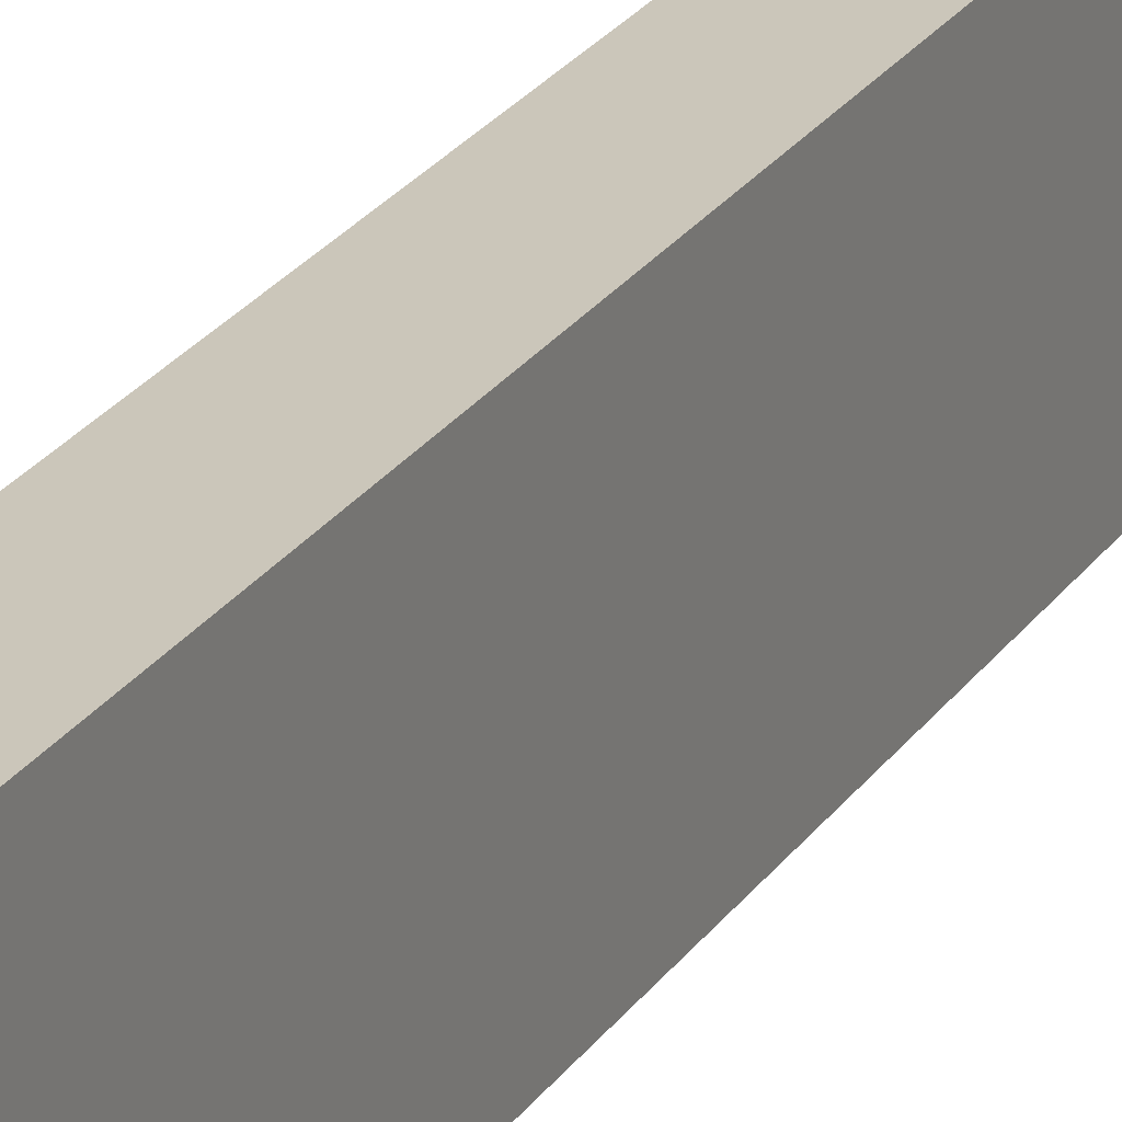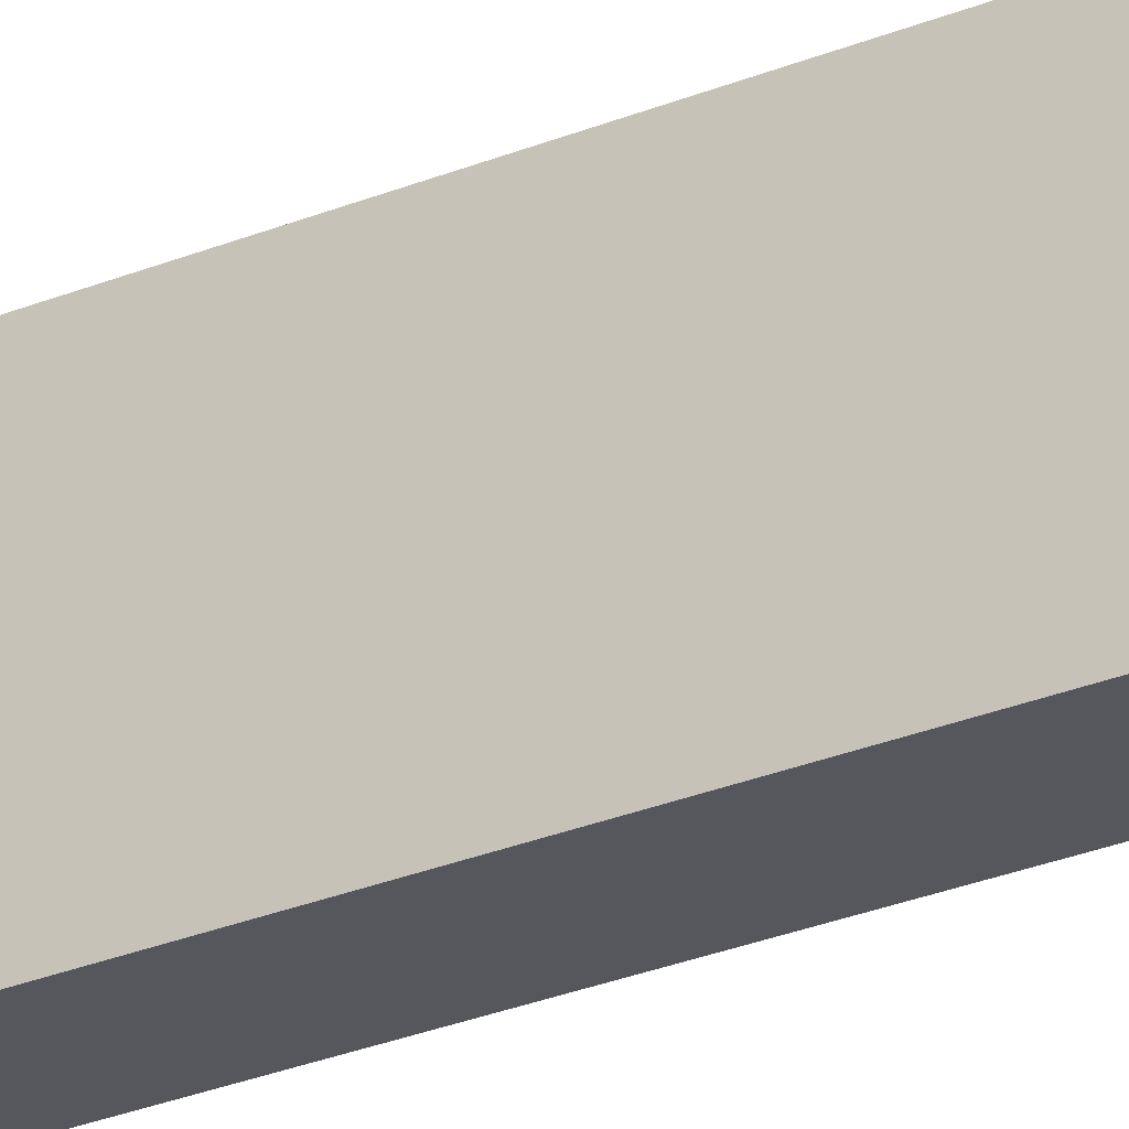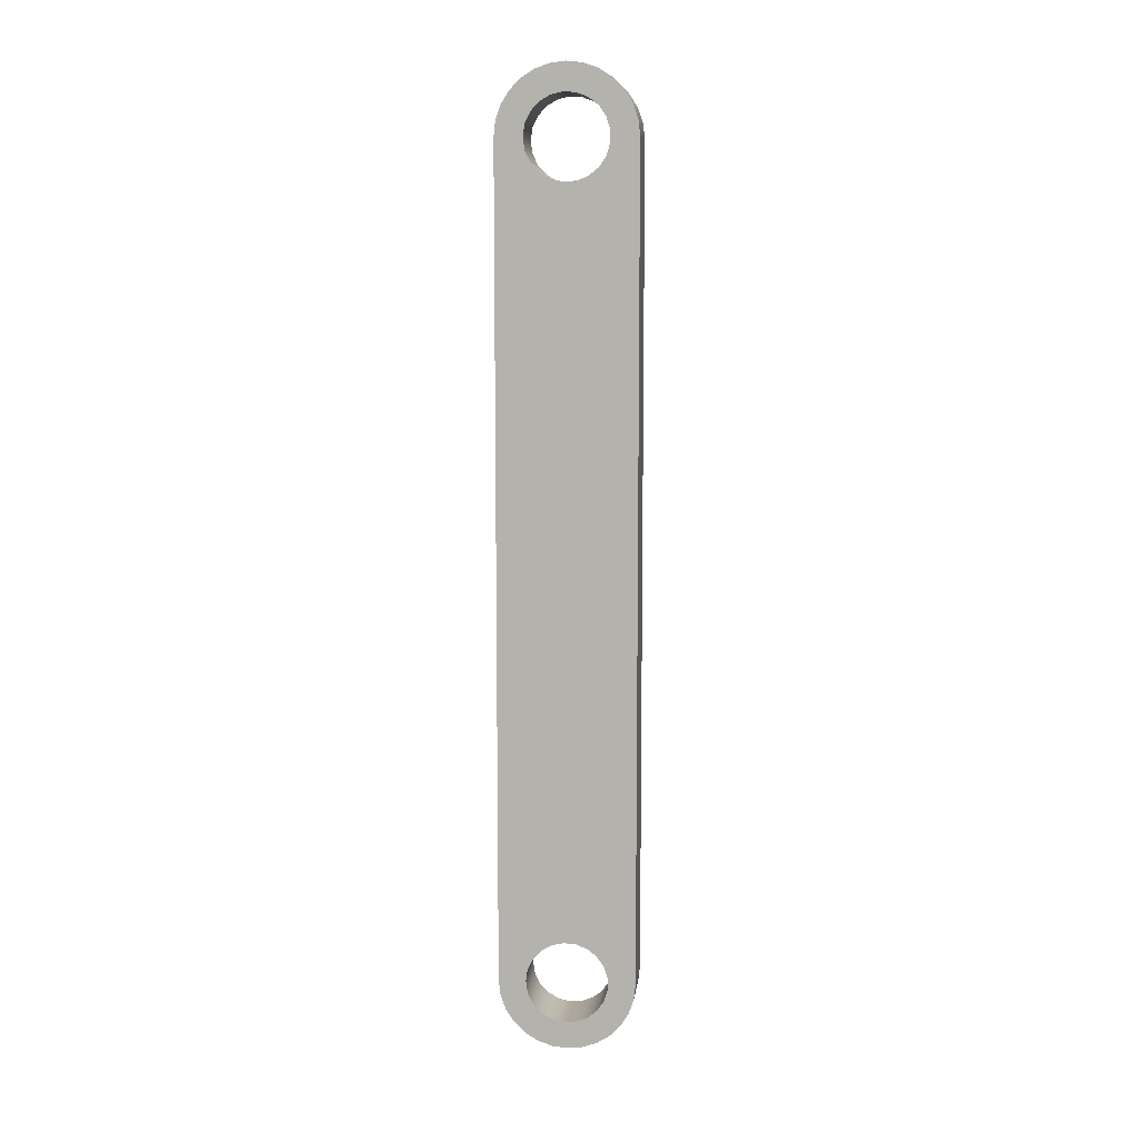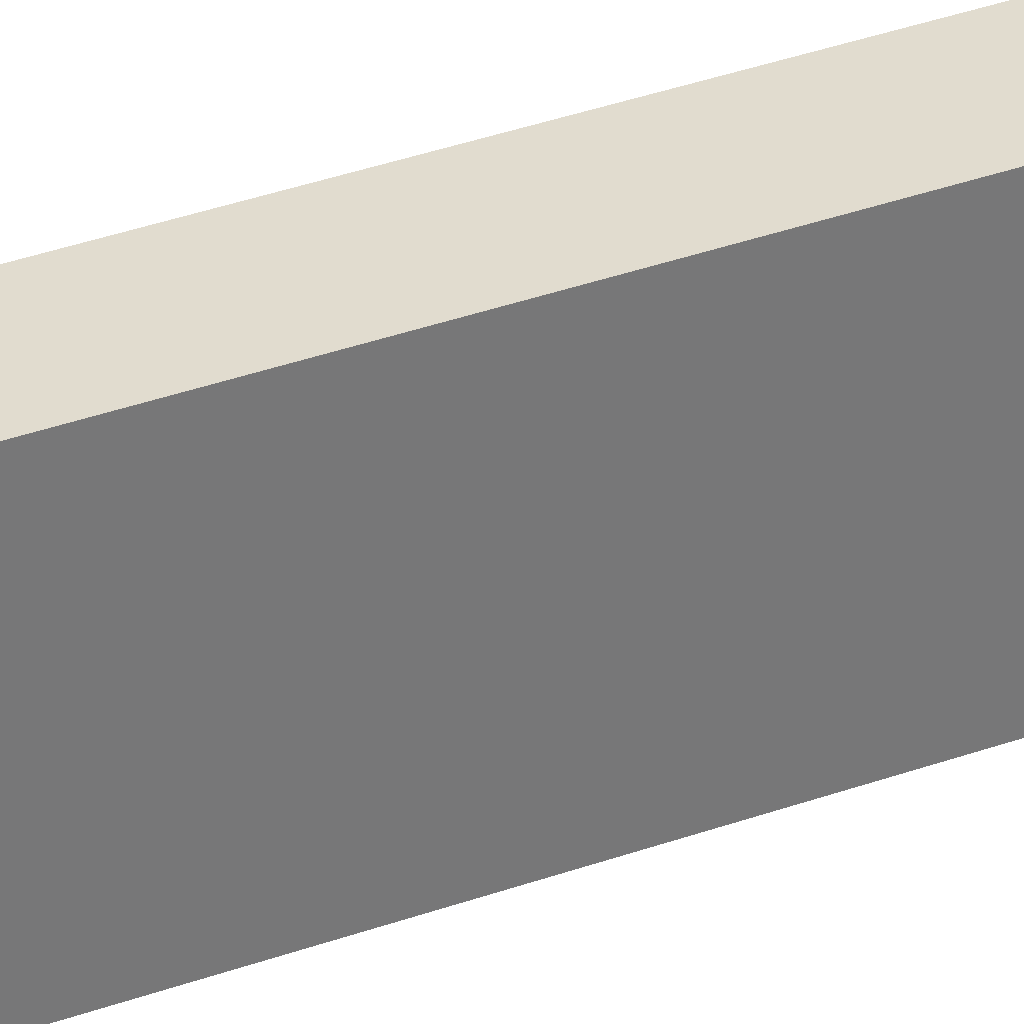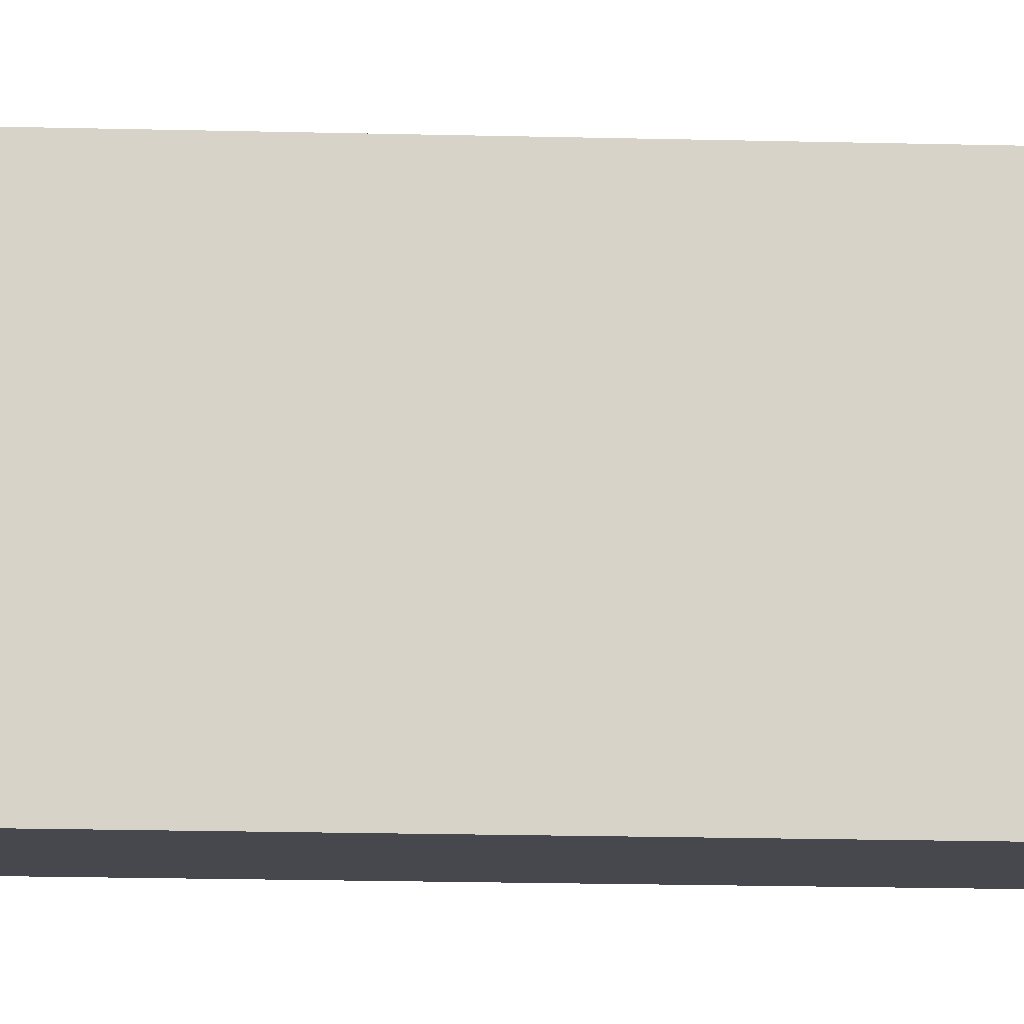
<metadata>
{"format":"obj","ext":"obj","renderer":"f3d","projection":"perspective","resolution":1024,"background":"white","views":[{"elev":21.1,"azim":-157.2,"up":"+Z"},{"elev":-27.6,"azim":122.4,"up":"+Z"},{"elev":9.0,"azim":96.7,"up":"+Y"},{"elev":34.5,"azim":-116.1,"up":"+Z"},{"elev":-11.7,"azim":-94.4,"up":"+Z"}]}
</metadata>
<code>
v 0 -1.837e-17 0.15
v 0 -0.04421 0.1433
v 0 -0.0845 0.1239
v 0 -0.1173 0.09352
v 0 -0.1396 0.0548
v 0 -0.1496 0.01121
v 0 -0.1462 -0.03338
v 0 -0.1299 -0.075
v 0 -0.102 -0.11
v 0 -0.06508 -0.1351
v 0 -0.02236 -0.1483
v 0 0.02236 -0.1483
v 0 0.06508 -0.1351
v 0 0.102 -0.11
v 0 0.1299 -0.075
v 0 0.1462 -0.03338
v 0 0.1496 0.01121
v 0 0.1396 0.0548
v 0 0.1173 0.09352
v 0 0.0845 0.1239
v 0 0.04421 0.1433
v 0 3 0.15
v 0 2.956 0.1433
v 0 2.916 0.1239
v 0 2.883 0.09352
v 0 2.86 0.0548
v 0 2.85 0.01121
v 0 2.854 -0.03338
v 0 2.87 -0.075
v 0 2.898 -0.11
v 0 2.935 -0.1351
v 0 2.978 -0.1483
v 0 3.022 -0.1483
v 0 3.065 -0.1351
v 0 3.102 -0.11
v 0 3.13 -0.075
v 0 3.146 -0.03338
v 0 3.15 0.01121
v 0 3.14 0.0548
v 0 3.117 0.09352
v 0 3.084 0.1239
v 0 3.044 0.1433
v 0 -7.225e-17 -0.25
v 0 -0.05563 -0.2437
v 0 -0.1085 -0.2252
v 0 -0.1559 -0.1955
v 0 -0.1955 -0.1559
v 0 -0.2252 -0.1085
v 0 -0.2437 -0.05563
v 0 -0.25 5.694e-17
v 0 -0.2437 0.05563
v 0 -0.2252 0.1085
v 0 -0.1955 0.1559
v 0 -0.1559 0.1955
v 0 -0.1085 0.2252
v 0 -0.05563 0.2437
v 0 4.163e-17 0.25
v 0 3 0.25
v 0 3.056 0.2437
v 0 3.108 0.2252
v 0 3.156 0.1955
v 0 3.195 0.1559
v 0 3.225 0.1085
v 0 3.244 0.05563
v 0 3.25 -4.594e-16
v 0 3.244 -0.05563
v 0 3.225 -0.1085
v 0 3.195 -0.1559
v 0 3.156 -0.1955
v 0 3.108 -0.2252
v 0 3.056 -0.2437
v 0 3 -0.25
v 0 3 -0.25
v 0 3.056 -0.2437
v 0 3.108 -0.2252
v 0 3.156 -0.1955
v 0 3.195 -0.1559
v 0 3.225 -0.1085
v 0 3.244 -0.05563
v 0 3.25 -4.594e-16
v 0 3.244 0.05563
v 0 3.225 0.1085
v 0 3.195 0.1559
v 0 3.156 0.1955
v 0 3.108 0.2252
v 0 3.056 0.2437
v 0 3 0.25
v 0.2 3 0.25
v 0.2 3.056 0.2437
v 0.2 3.108 0.2252
v 0.2 3.156 0.1955
v 0.2 3.195 0.1559
v 0.2 3.225 0.1085
v 0.2 3.244 0.05563
v 0.2 3.25 -4.594e-16
v 0.2 3.244 -0.05563
v 0.2 3.225 -0.1085
v 0.2 3.195 -0.1559
v 0.2 3.156 -0.1955
v 0.2 3.108 -0.2252
v 0.2 3.056 -0.2437
v 0.2 3 -0.25
v 0 4.163e-17 0.25
v 0 -0.05563 0.2437
v 0 -0.1085 0.2252
v 0 -0.1559 0.1955
v 0 -0.1955 0.1559
v 0 -0.2252 0.1085
v 0 -0.2437 0.05563
v 0 -0.25 5.694e-17
v 0 -0.2437 -0.05563
v 0 -0.2252 -0.1085
v 0 -0.1955 -0.1559
v 0 -0.1559 -0.1955
v 0 -0.1085 -0.2252
v 0 -0.05563 -0.2437
v 0 -7.225e-17 -0.25
v 0.2 -7.225e-17 -0.25
v 0.2 -0.05563 -0.2437
v 0.2 -0.1085 -0.2252
v 0.2 -0.1559 -0.1955
v 0.2 -0.1955 -0.1559
v 0.2 -0.2252 -0.1085
v 0.2 -0.2437 -0.05563
v 0.2 -0.25 5.694e-17
v 0.2 -0.2437 0.05563
v 0.2 -0.2252 0.1085
v 0.2 -0.1955 0.1559
v 0.2 -0.1559 0.1955
v 0.2 -0.1085 0.2252
v 0.2 -0.05563 0.2437
v 0.2 4.163e-17 0.25
v 0.2 -1.837e-17 0.15
v 0.2 0.04421 0.1433
v 0.2 0.0845 0.1239
v 0.2 0.1173 0.09352
v 0.2 0.1396 0.0548
v 0.2 0.1496 0.01121
v 0.2 0.1462 -0.03338
v 0.2 0.1299 -0.075
v 0.2 0.102 -0.11
v 0.2 0.06508 -0.1351
v 0.2 0.02236 -0.1483
v 0.2 -0.02236 -0.1483
v 0.2 -0.06508 -0.1351
v 0.2 -0.102 -0.11
v 0.2 -0.1299 -0.075
v 0.2 -0.1462 -0.03338
v 0.2 -0.1496 0.01121
v 0.2 -0.1396 0.0548
v 0.2 -0.1173 0.09352
v 0.2 -0.0845 0.1239
v 0.2 -0.04421 0.1433
v 0.2 3 0.15
v 0.2 3.044 0.1433
v 0.2 3.084 0.1239
v 0.2 3.117 0.09352
v 0.2 3.14 0.0548
v 0.2 3.15 0.01121
v 0.2 3.146 -0.03338
v 0.2 3.13 -0.075
v 0.2 3.102 -0.11
v 0.2 3.065 -0.1351
v 0.2 3.022 -0.1483
v 0.2 2.978 -0.1483
v 0.2 2.935 -0.1351
v 0.2 2.898 -0.11
v 0.2 2.87 -0.075
v 0.2 2.854 -0.03338
v 0.2 2.85 0.01121
v 0.2 2.86 0.0548
v 0.2 2.883 0.09352
v 0.2 2.916 0.1239
v 0.2 2.956 0.1433
v 0.2 4.163e-17 0.25
v 0.2 -0.05563 0.2437
v 0.2 -0.1085 0.2252
v 0.2 -0.1559 0.1955
v 0.2 -0.1955 0.1559
v 0.2 -0.2252 0.1085
v 0.2 -0.2437 0.05563
v 0.2 -0.25 5.694e-17
v 0.2 -0.2437 -0.05563
v 0.2 -0.2252 -0.1085
v 0.2 -0.1955 -0.1559
v 0.2 -0.1559 -0.1955
v 0.2 -0.1085 -0.2252
v 0.2 -0.05563 -0.2437
v 0.2 -7.225e-17 -0.25
v 0.2 3 -0.25
v 0.2 3.056 -0.2437
v 0.2 3.108 -0.2252
v 0.2 3.156 -0.1955
v 0.2 3.195 -0.1559
v 0.2 3.225 -0.1085
v 0.2 3.244 -0.05563
v 0.2 3.25 -4.594e-16
v 0.2 3.244 0.05563
v 0.2 3.225 0.1085
v 0.2 3.195 0.1559
v 0.2 3.156 0.1955
v 0.2 3.108 0.2252
v 0.2 3.056 0.2437
v 0.2 3 0.25
v 0.2 -1.837e-17 0.15
v 0.2 -0.04421 0.1433
v 0.2 -0.0845 0.1239
v 0.2 -0.1173 0.09352
v 0.2 -0.1396 0.0548
v 0.2 -0.1496 0.01121
v 0.2 -0.1462 -0.03338
v 0.2 -0.1299 -0.075
v 0.2 -0.102 -0.11
v 0.2 -0.06508 -0.1351
v 0.2 -0.02236 -0.1483
v 0.2 0.02236 -0.1483
v 0.2 0.06508 -0.1351
v 0.2 0.102 -0.11
v 0.2 0.1299 -0.075
v 0.2 0.1462 -0.03338
v 0.2 0.1496 0.01121
v 0.2 0.1396 0.0548
v 0.2 0.1173 0.09352
v 0.2 0.0845 0.1239
v 0.2 0.04421 0.1433
v 0 -1.837e-17 0.15
v 0 0.04421 0.1433
v 0 0.0845 0.1239
v 0 0.1173 0.09352
v 0 0.1396 0.0548
v 0 0.1496 0.01121
v 0 0.1462 -0.03338
v 0 0.1299 -0.075
v 0 0.102 -0.11
v 0 0.06508 -0.1351
v 0 0.02236 -0.1483
v 0 -0.02236 -0.1483
v 0 -0.06508 -0.1351
v 0 -0.102 -0.11
v 0 -0.1299 -0.075
v 0 -0.1462 -0.03338
v 0 -0.1496 0.01121
v 0 -0.1396 0.0548
v 0 -0.1173 0.09352
v 0 -0.0845 0.1239
v 0 -0.04421 0.1433
v 0.2 -1.837e-17 0.15
v 0 -1.837e-17 0.15
v 0 3 0.25
v 0 4.163e-17 0.25
v 0.2 4.163e-17 0.25
v 0.2 3 0.25
v 0.2 3 0.15
v 0.2 2.956 0.1433
v 0.2 2.916 0.1239
v 0.2 2.883 0.09352
v 0.2 2.86 0.0548
v 0.2 2.85 0.01121
v 0.2 2.854 -0.03338
v 0.2 2.87 -0.075
v 0.2 2.898 -0.11
v 0.2 2.935 -0.1351
v 0.2 2.978 -0.1483
v 0.2 3.022 -0.1483
v 0.2 3.065 -0.1351
v 0.2 3.102 -0.11
v 0.2 3.13 -0.075
v 0.2 3.146 -0.03338
v 0.2 3.15 0.01121
v 0.2 3.14 0.0548
v 0.2 3.117 0.09352
v 0.2 3.084 0.1239
v 0.2 3.044 0.1433
v 0 3 0.15
v 0 3.044 0.1433
v 0 3.084 0.1239
v 0 3.117 0.09352
v 0 3.14 0.0548
v 0 3.15 0.01121
v 0 3.146 -0.03338
v 0 3.13 -0.075
v 0 3.102 -0.11
v 0 3.065 -0.1351
v 0 3.022 -0.1483
v 0 2.978 -0.1483
v 0 2.935 -0.1351
v 0 2.898 -0.11
v 0 2.87 -0.075
v 0 2.854 -0.03338
v 0 2.85 0.01121
v 0 2.86 0.0548
v 0 2.883 0.09352
v 0 2.916 0.1239
v 0 2.956 0.1433
v 0.2 3 0.15
v 0 3 0.15
v 0 -7.225e-17 -0.25
v 0 3 -0.25
v 0.2 3 -0.25
v 0.2 -7.225e-17 -0.25
f 2 54 1
f 1 54 55
f 1 55 56
f 54 2 53
f 53 2 3
f 53 3 52
f 52 3 4
f 52 4 5
f 52 5 51
f 51 5 6
f 51 6 50
f 50 6 7
f 50 7 49
f 49 7 8
f 49 8 48
f 48 8 9
f 48 9 47
f 47 9 10
f 47 10 46
f 46 10 11
f 46 11 45
f 45 11 12
f 45 12 44
f 44 12 43
f 43 12 13
f 43 13 14
f 43 14 30
f 30 14 15
f 30 15 29
f 29 15 28
f 28 15 16
f 28 16 27
f 27 16 17
f 27 17 18
f 27 18 26
f 26 18 19
f 26 19 25
f 25 19 24
f 24 19 20
f 24 20 57
f 57 20 21
f 57 21 1
f 23 58 22
f 22 58 59
f 22 59 60
f 23 24 58
f 58 24 57
f 43 30 72
f 72 30 31
f 72 31 32
f 33 70 32
f 32 70 71
f 32 71 72
f 70 33 69
f 69 33 34
f 69 34 68
f 68 34 35
f 68 35 67
f 67 35 36
f 67 36 66
f 66 36 37
f 66 37 65
f 65 37 38
f 65 38 64
f 64 38 39
f 64 39 63
f 63 39 40
f 63 40 41
f 63 41 62
f 62 41 42
f 62 42 61
f 61 42 22
f 61 22 60
f 56 57 1
f 102 73 101
f 101 73 74
f 101 74 100
f 100 74 75
f 100 75 99
f 99 75 76
f 99 76 98
f 98 76 77
f 98 77 97
f 97 77 78
f 97 78 96
f 96 78 79
f 96 79 95
f 95 79 80
f 95 80 94
f 94 80 81
f 94 81 93
f 93 81 82
f 93 82 92
f 92 82 83
f 92 83 91
f 91 83 84
f 91 84 90
f 90 84 85
f 90 85 89
f 89 85 86
f 89 86 88
f 88 86 87
f 132 103 131
f 131 103 104
f 131 104 130
f 130 104 105
f 130 105 129
f 129 105 106
f 129 106 128
f 128 106 107
f 128 107 127
f 127 107 108
f 127 108 126
f 126 108 109
f 126 109 125
f 125 109 110
f 125 110 124
f 124 110 111
f 124 111 123
f 123 111 112
f 123 112 122
f 122 112 113
f 122 113 121
f 121 113 114
f 121 114 120
f 120 114 115
f 120 115 119
f 119 115 116
f 119 116 118
f 118 116 117
f 134 175 133
f 133 175 176
f 133 176 177
f 134 135 175
f 175 135 173
f 175 173 204
f 204 173 174
f 204 174 154
f 135 136 173
f 173 136 172
f 172 136 171
f 171 136 137
f 171 137 170
f 170 137 138
f 170 138 139
f 170 139 169
f 169 139 140
f 169 140 168
f 168 140 167
f 167 140 141
f 167 141 189
f 189 141 142
f 189 142 143
f 144 187 143
f 143 187 188
f 143 188 189
f 187 144 186
f 186 144 145
f 186 145 185
f 185 145 146
f 185 146 184
f 184 146 147
f 184 147 183
f 183 147 148
f 183 148 182
f 182 148 149
f 182 149 181
f 181 149 150
f 181 150 180
f 180 150 151
f 180 151 152
f 180 152 179
f 179 152 153
f 179 153 178
f 178 153 133
f 178 133 177
f 155 201 154
f 154 201 202
f 154 202 203
f 201 155 200
f 200 155 156
f 200 156 199
f 199 156 157
f 199 157 158
f 199 158 198
f 198 158 159
f 198 159 197
f 197 159 160
f 197 160 196
f 196 160 161
f 196 161 195
f 195 161 162
f 195 162 194
f 194 162 163
f 194 163 193
f 193 163 164
f 193 164 192
f 192 164 165
f 192 165 191
f 191 165 190
f 190 165 166
f 190 166 167
f 189 190 167
f 203 204 154
f 206 246 205
f 205 246 248
f 247 226 225
f 225 226 227
f 225 227 224
f 224 227 228
f 224 228 223
f 223 228 229
f 223 229 222
f 222 229 230
f 222 230 221
f 221 230 231
f 221 231 220
f 220 231 232
f 220 232 219
f 219 232 233
f 219 233 218
f 218 233 234
f 218 234 217
f 217 234 235
f 217 235 216
f 216 235 236
f 216 236 215
f 215 236 237
f 215 237 214
f 214 237 238
f 214 238 213
f 213 238 239
f 213 239 212
f 212 239 240
f 212 240 211
f 211 240 241
f 211 241 210
f 210 241 242
f 210 242 209
f 209 242 243
f 209 243 208
f 208 243 244
f 208 244 207
f 207 244 245
f 207 245 206
f 206 245 246
f 249 250 252
f 252 250 251
f 254 294 253
f 253 294 296
f 295 274 273
f 273 274 275
f 273 275 272
f 272 275 276
f 272 276 271
f 271 276 277
f 271 277 270
f 270 277 278
f 270 278 269
f 269 278 279
f 269 279 268
f 268 279 280
f 268 280 267
f 267 280 281
f 267 281 266
f 266 281 282
f 266 282 265
f 265 282 283
f 265 283 264
f 264 283 284
f 264 284 263
f 263 284 285
f 263 285 262
f 262 285 286
f 262 286 261
f 261 286 287
f 261 287 260
f 260 287 288
f 260 288 259
f 259 288 289
f 259 289 258
f 258 289 290
f 258 290 257
f 257 290 291
f 257 291 256
f 256 291 292
f 256 292 255
f 255 292 293
f 255 293 254
f 254 293 294
f 297 298 300
f 300 298 299

</code>
